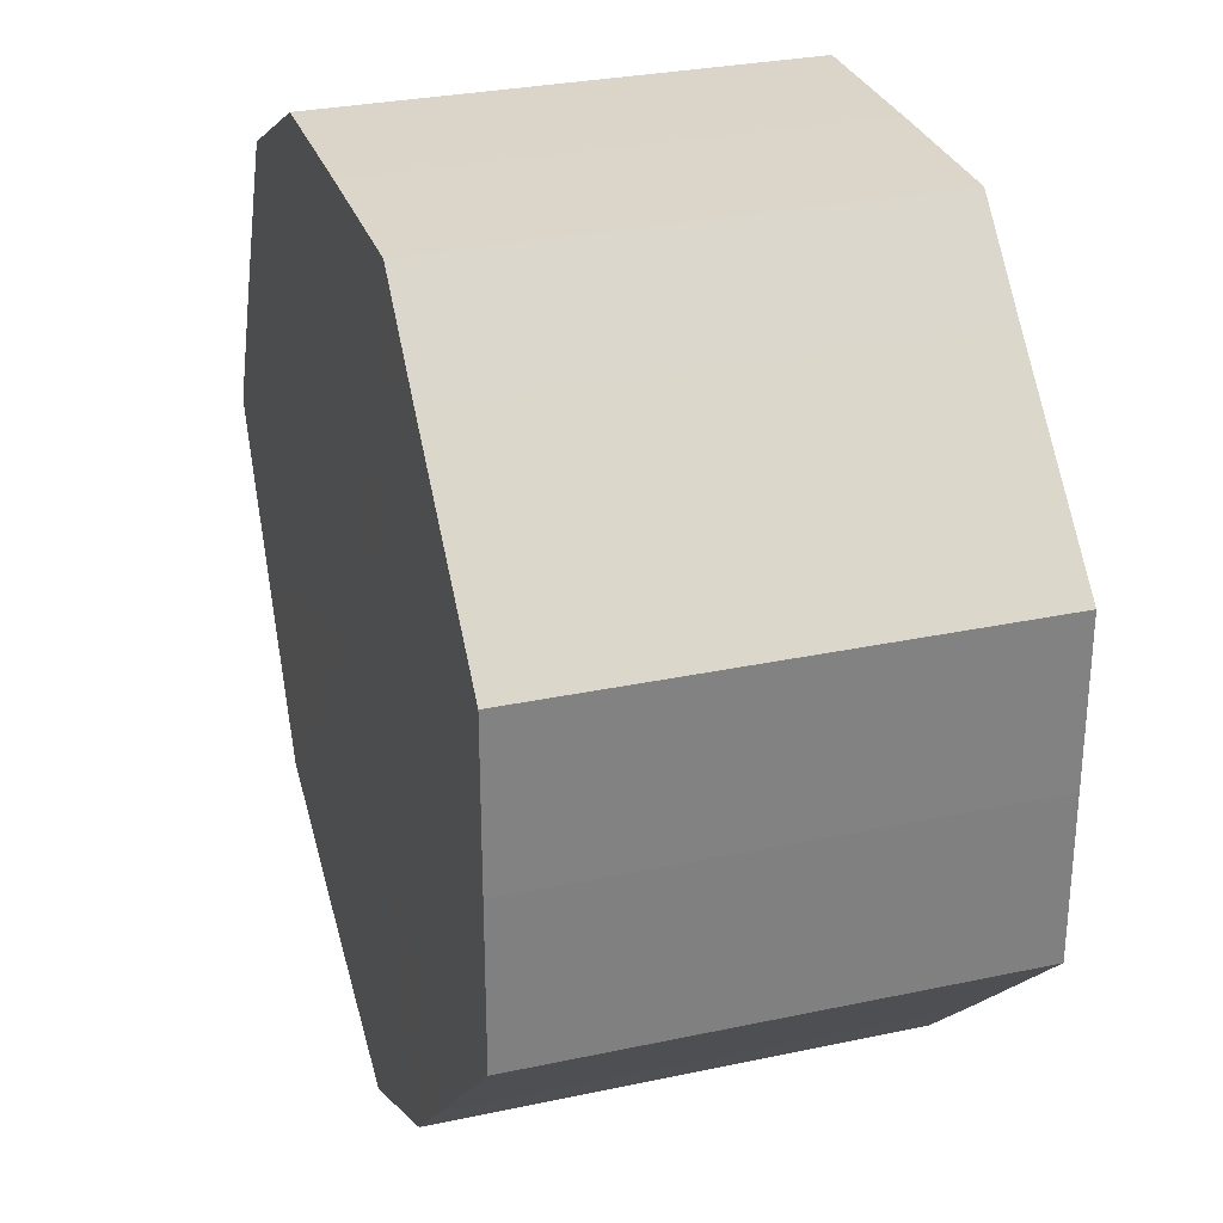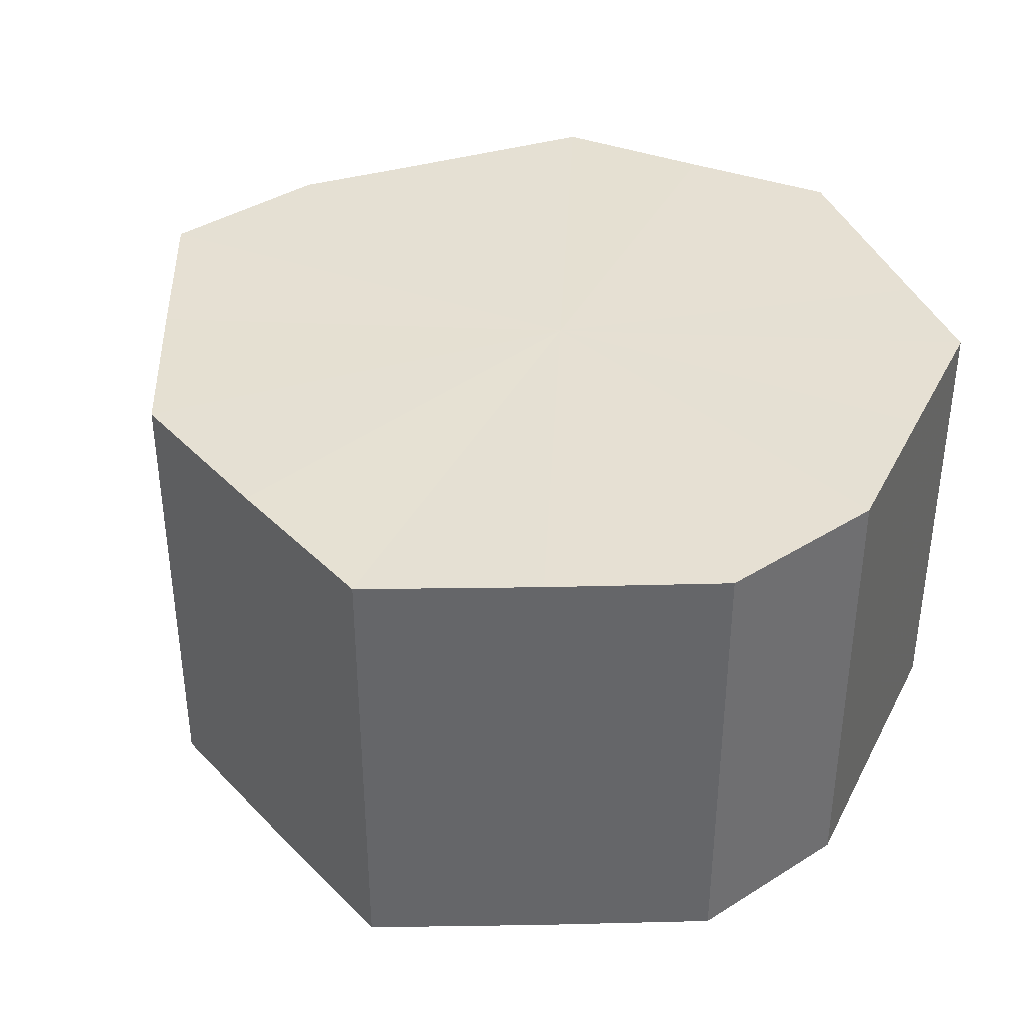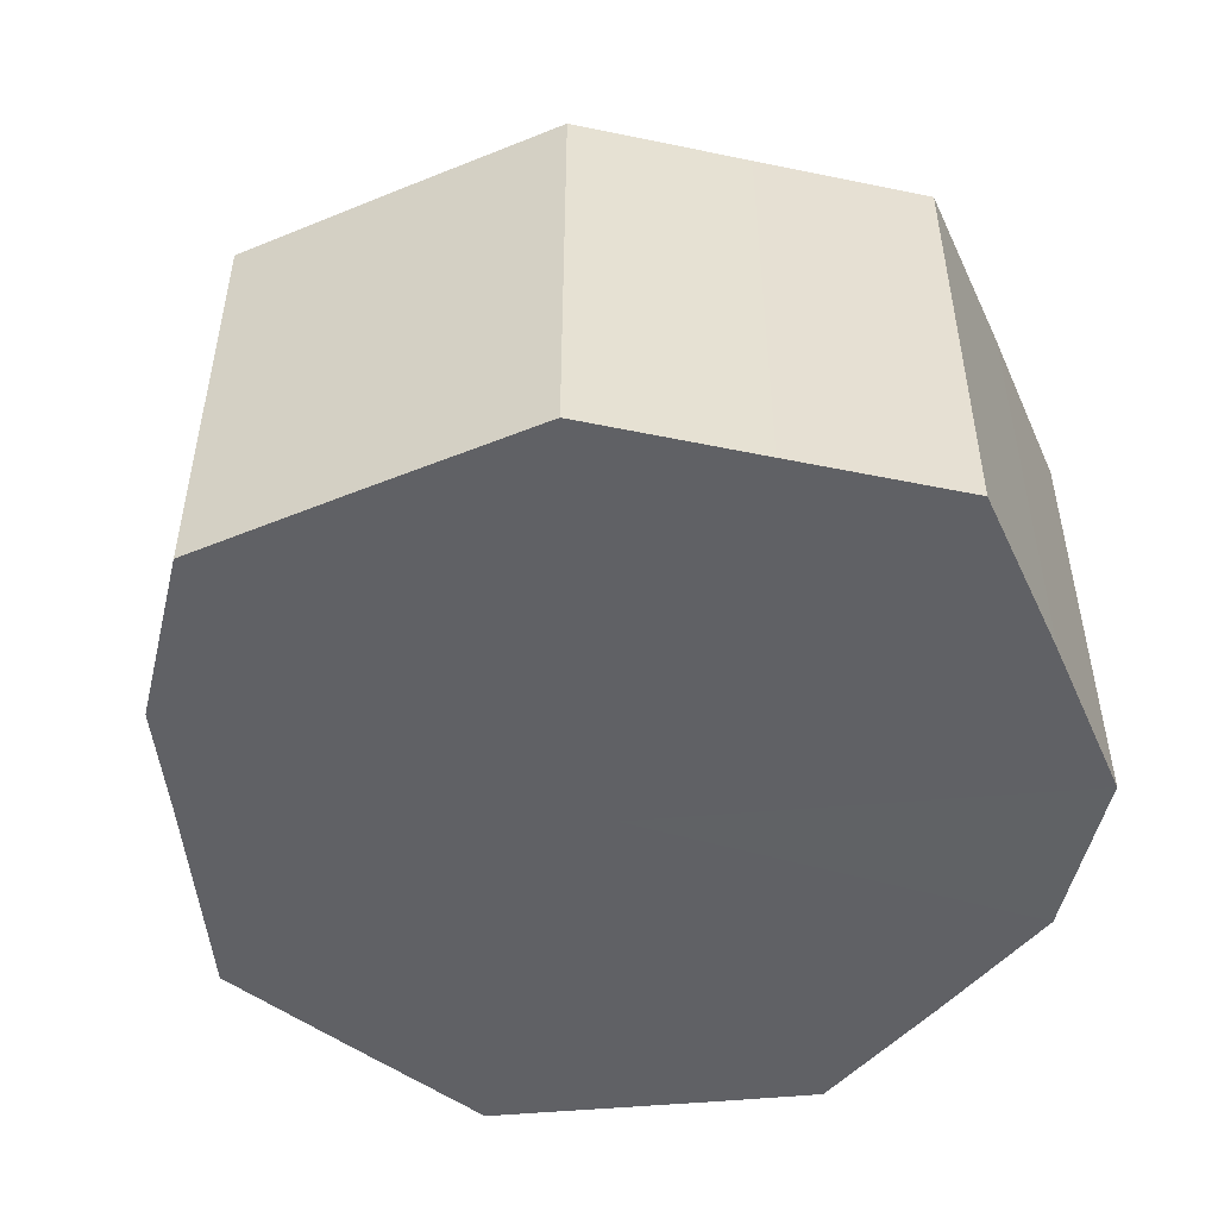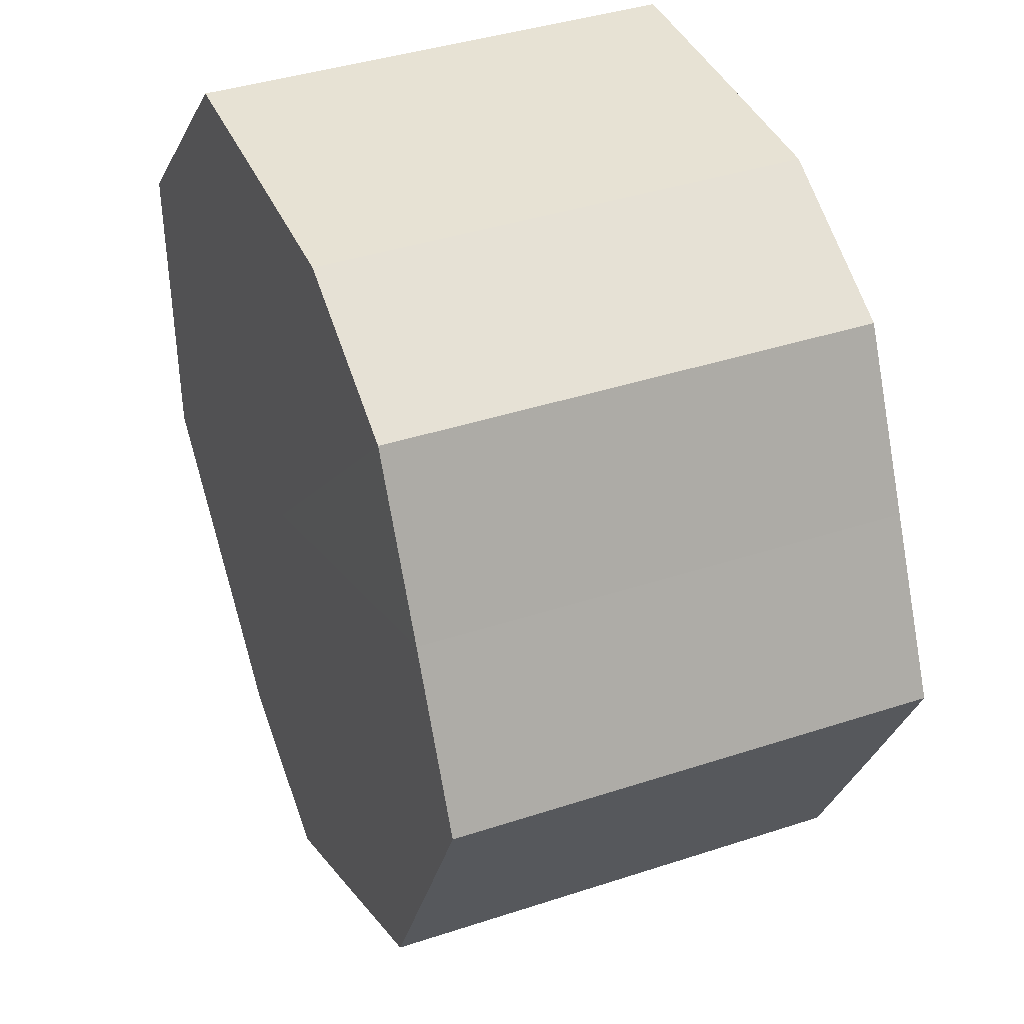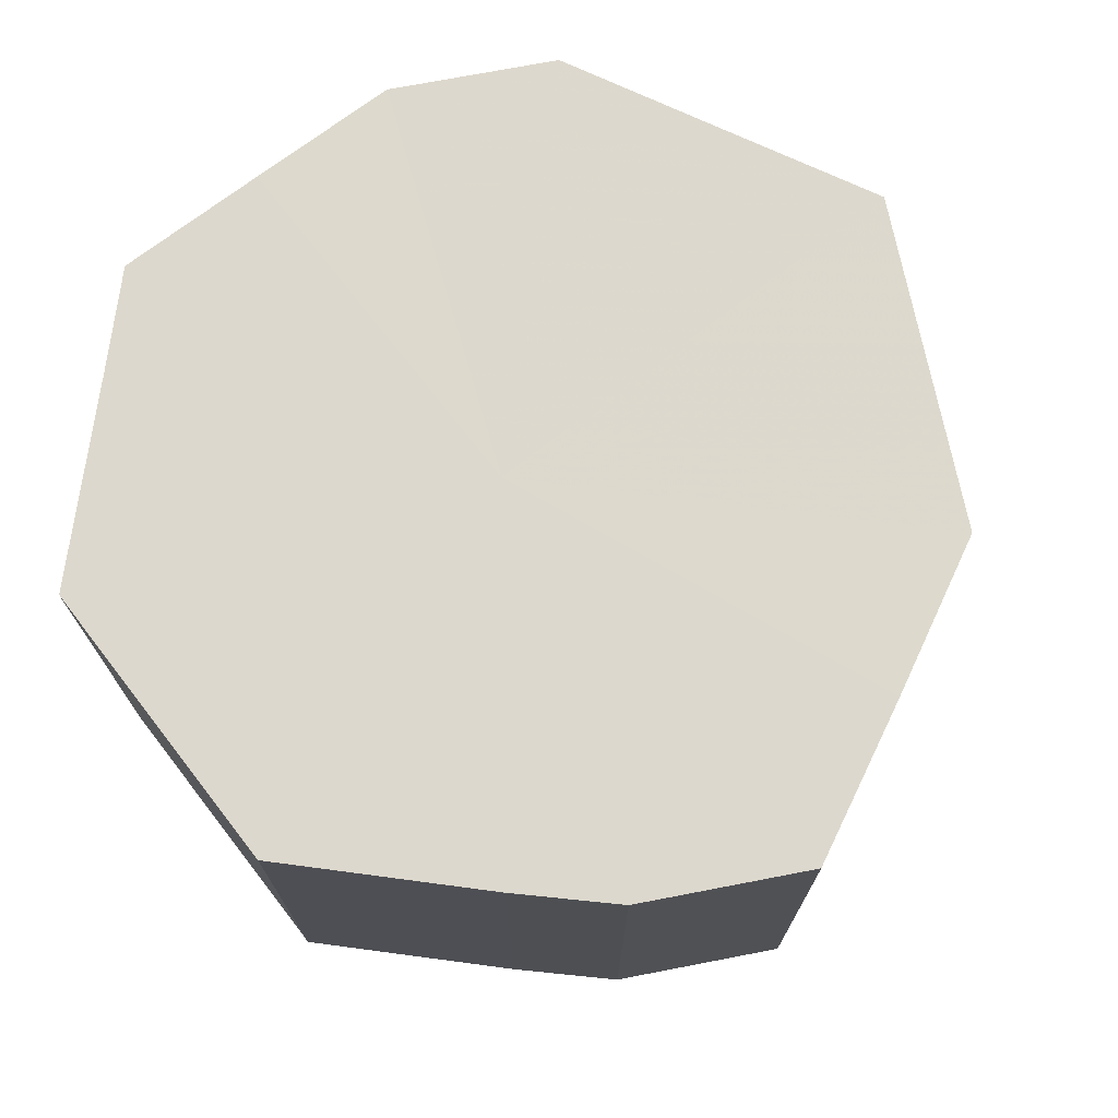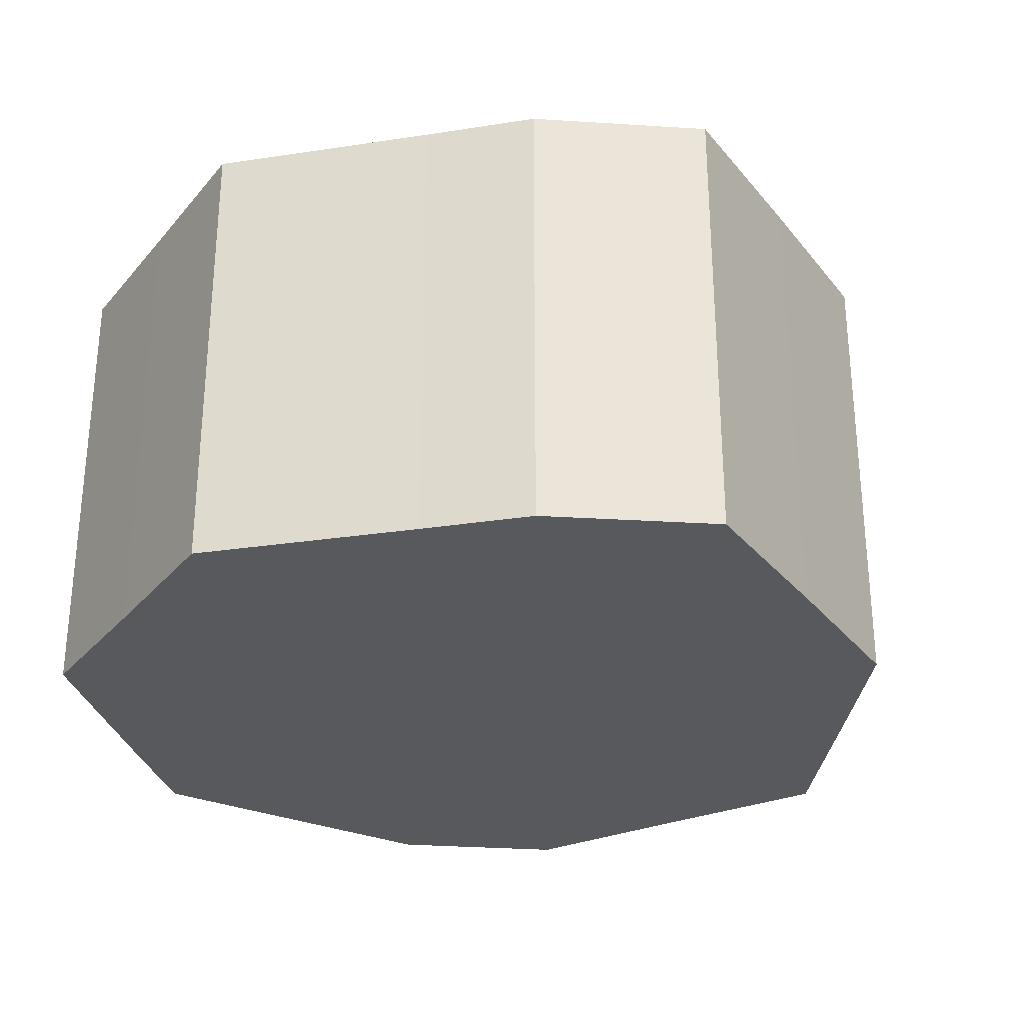
<metadata>
{"format":"obj","ext":"obj","renderer":"f3d","projection":"perspective","resolution":1024,"background":"white","views":[{"elev":29.5,"azim":-107.5,"up":"+Y"},{"elev":38.3,"azim":114.9,"up":"+Z"},{"elev":-50.3,"azim":50.6,"up":"+Z"},{"elev":39.7,"azim":67.8,"up":"+Y"},{"elev":72.1,"azim":-37.8,"up":"+Z"},{"elev":-29.4,"azim":-32.1,"up":"+Z"}]}
</metadata>
<code>
o 19830
v 2210 1868 14.32
v 2210 1868 14.32
v 2210 1868 14.38
v 2210 1868 14.32
v 2210 1868 14.38
v 2210 1868 14.32
v 2210 1868 14.38
v 2210 1868 14.32
v 2210 1868 14.38
v 2210 1868 14.32
v 2210 1868 14.38
v 2210 1868 14.32
v 2210 1868 14.38
v 2210 1868 14.32
v 2210 1868 14.38
v 2210 1868 14.32
v 2210 1868 14.38
v 2210 1868 14.32
v 2210 1868 14.38
v 2210 1868 14.32
v 2210 1868 14.38
v 2210 1868 14.32
v 2210 1868 14.38
v 2210 1868 14.32
v 2210 1868 14.38
v 2210 1868 14.32
v 2210 1868 14.38
v 2210 1868 14.32
v 2210 1868 14.38
v 2210 1868 14.32
v 2210 1868 14.38
v 2210 1868 14.38
v 2210 1868 14.38
v 2210 1868 14.32
v 2210 1868 14.38
v 2210 1868 14.32
v 2210 1868 14.38
v 2210 1868 14.38
v 2210 1868 14.32
v 2210 1868 14.38
v 2210 1868 14.32
v 2210 1868 14.32
v 2210 1868 14.38
v 2210 1868 14.38
v 2210 1868 14.32
v 2210 1868 14.38
v 2210 1868 14.32
v 2210 1868 14.32
v 2210 1868 14.38
v 2210 1868 14.38
v 2210 1868 14.32
v 2210 1868 14.38
v 2210 1868 14.32
v 2210 1868 14.32
v 2210 1868 14.38
v 2210 1868 14.38
v 2210 1868 14.32
v 2210 1868 14.38
v 2210 1868 14.32
v 2210 1868 14.32
v 2210 1868 14.38
v 2210 1868 14.38
v 2210 1868 14.32
v 2210 1868 14.32
v 2210 1868 14.32
v 2210 1868 14.32
v 2210 1868 14.32
v 2210 1868 14.32
v 2210 1868 14.32
v 2210 1868 14.32
v 2210 1868 14.32
v 2210 1868 14.32
v 2210 1868 14.32
v 2210 1868 14.32
v 2210 1868 14.32
v 2210 1868 14.32
v 2210 1868 14.32
v 2210 1868 14.32
v 2210 1868 14.32
v 2210 1868 14.32
v 2210 1868 14.32
v 2210 1868 14.38
v 2210 1868 14.38
v 2210 1868 14.38
v 2210 1868 14.38
v 2210 1868 14.38
v 2210 1868 14.38
v 2210 1868 14.38
v 2210 1868 14.38
v 2210 1868 14.38
v 2210 1868 14.38
v 2210 1868 14.38
v 2210 1868 14.38
v 2210 1868 14.38
v 2210 1868 14.38
v 2210 1868 14.38
v 2210 1868 14.38
v 2210 1868 14.38
f 1 2 3
f 2 4 5
f 6 1 7
f 4 8 9
f 10 6 11
f 8 12 13
f 14 10 15
f 12 16 17
f 18 14 19
f 16 20 21
f 22 18 23
f 20 24 25
f 26 22 27
f 24 28 29
f 30 26 31
f 28 30 32
f 33 34 35
f 35 36 37
f 38 39 33
f 40 41 38
f 37 42 43
f 44 45 40
f 46 47 44
f 43 48 49
f 50 51 46
f 52 53 50
f 49 54 55
f 56 57 52
f 58 59 56
f 55 60 61
f 62 63 58
f 61 64 62
f 65 66 67
f 65 68 66
f 65 67 69
f 65 70 68
f 65 69 71
f 65 72 70
f 65 71 73
f 65 74 72
f 65 73 75
f 65 76 74
f 65 75 77
f 65 78 76
f 65 77 79
f 65 80 78
f 65 79 81
f 65 81 80
f 82 83 84
f 82 85 83
f 82 84 86
f 82 87 85
f 82 86 88
f 82 89 87
f 82 88 90
f 82 91 89
f 82 90 92
f 82 93 91
f 82 92 94
f 82 95 93
f 82 94 96
f 82 97 95
f 82 96 98
f 82 98 97

</code>
